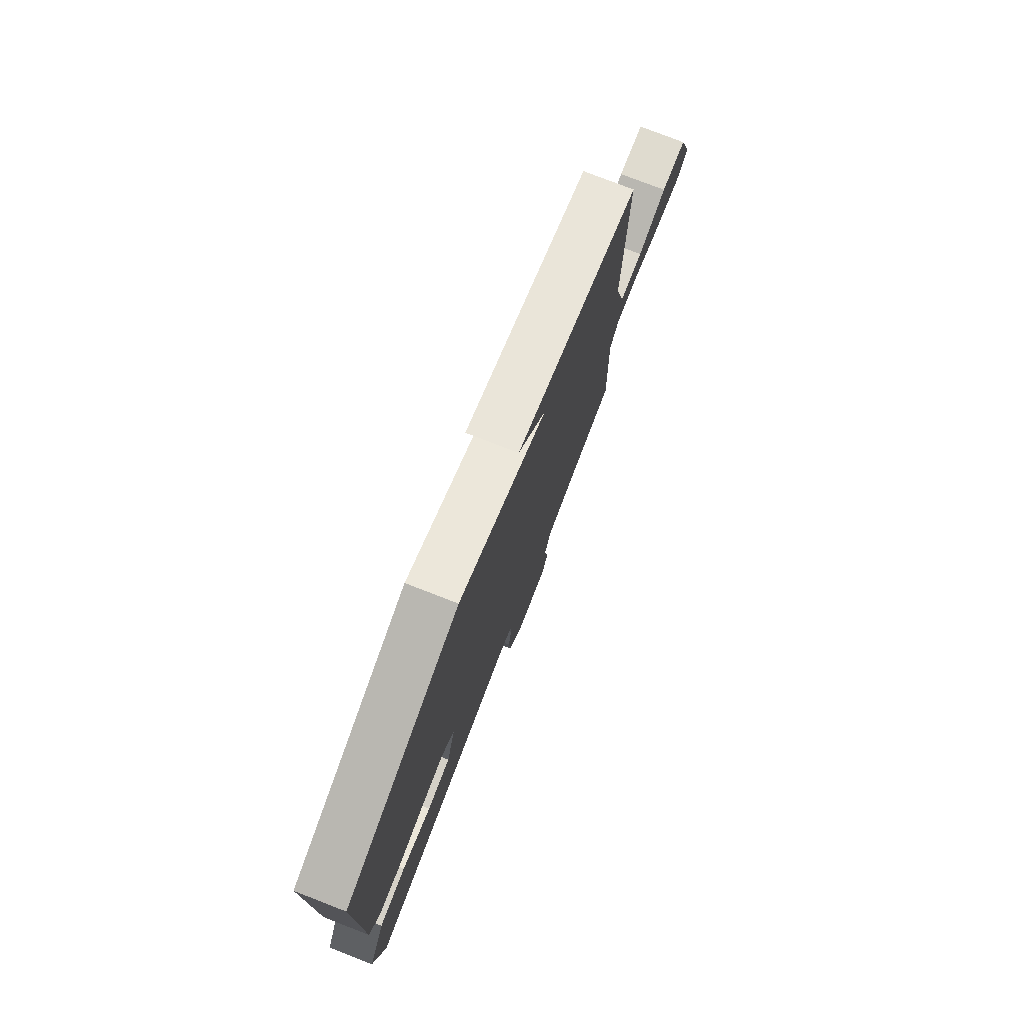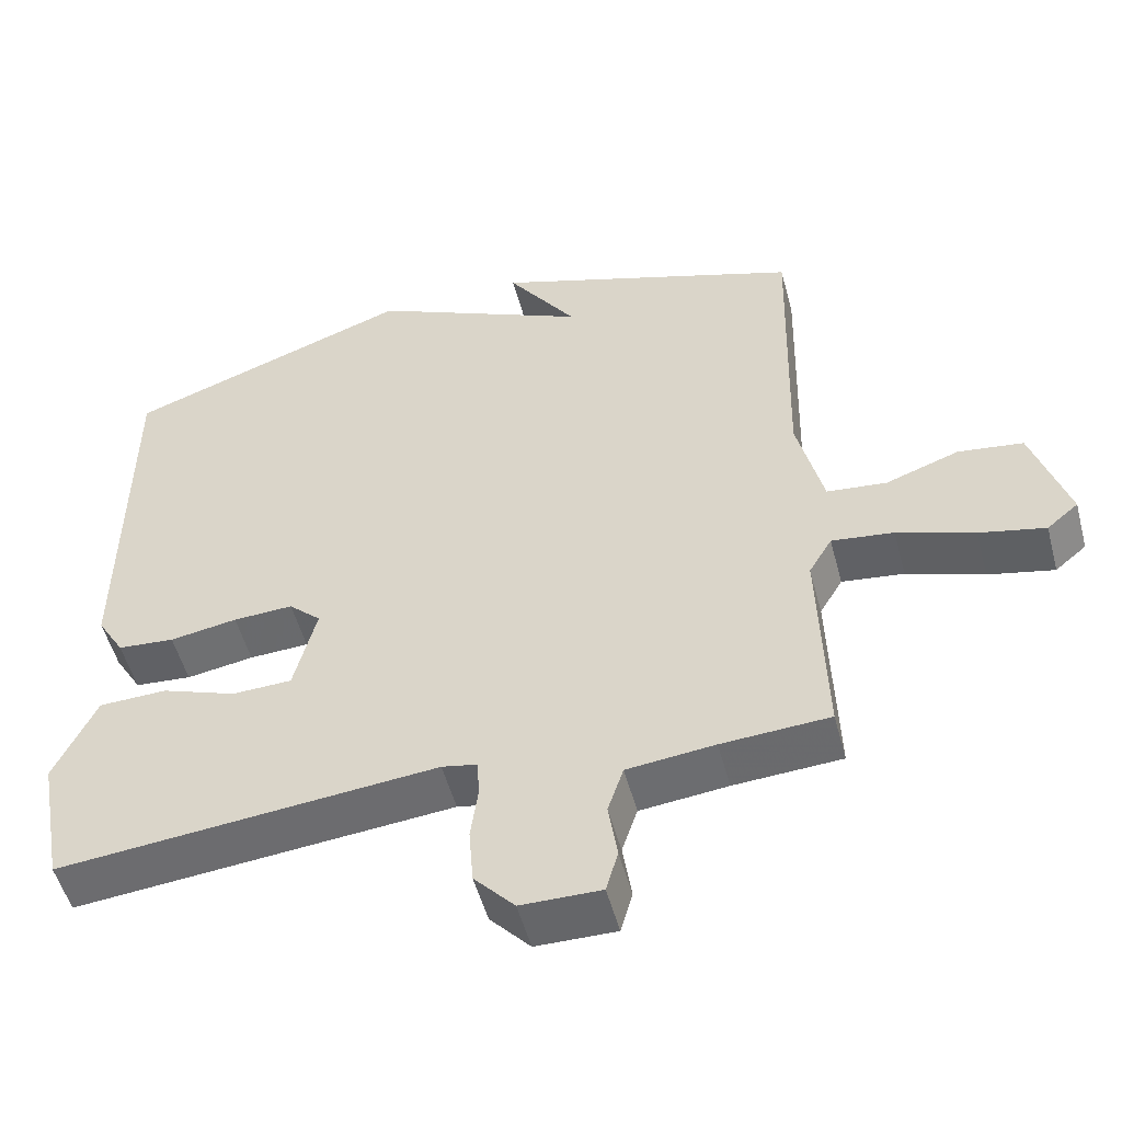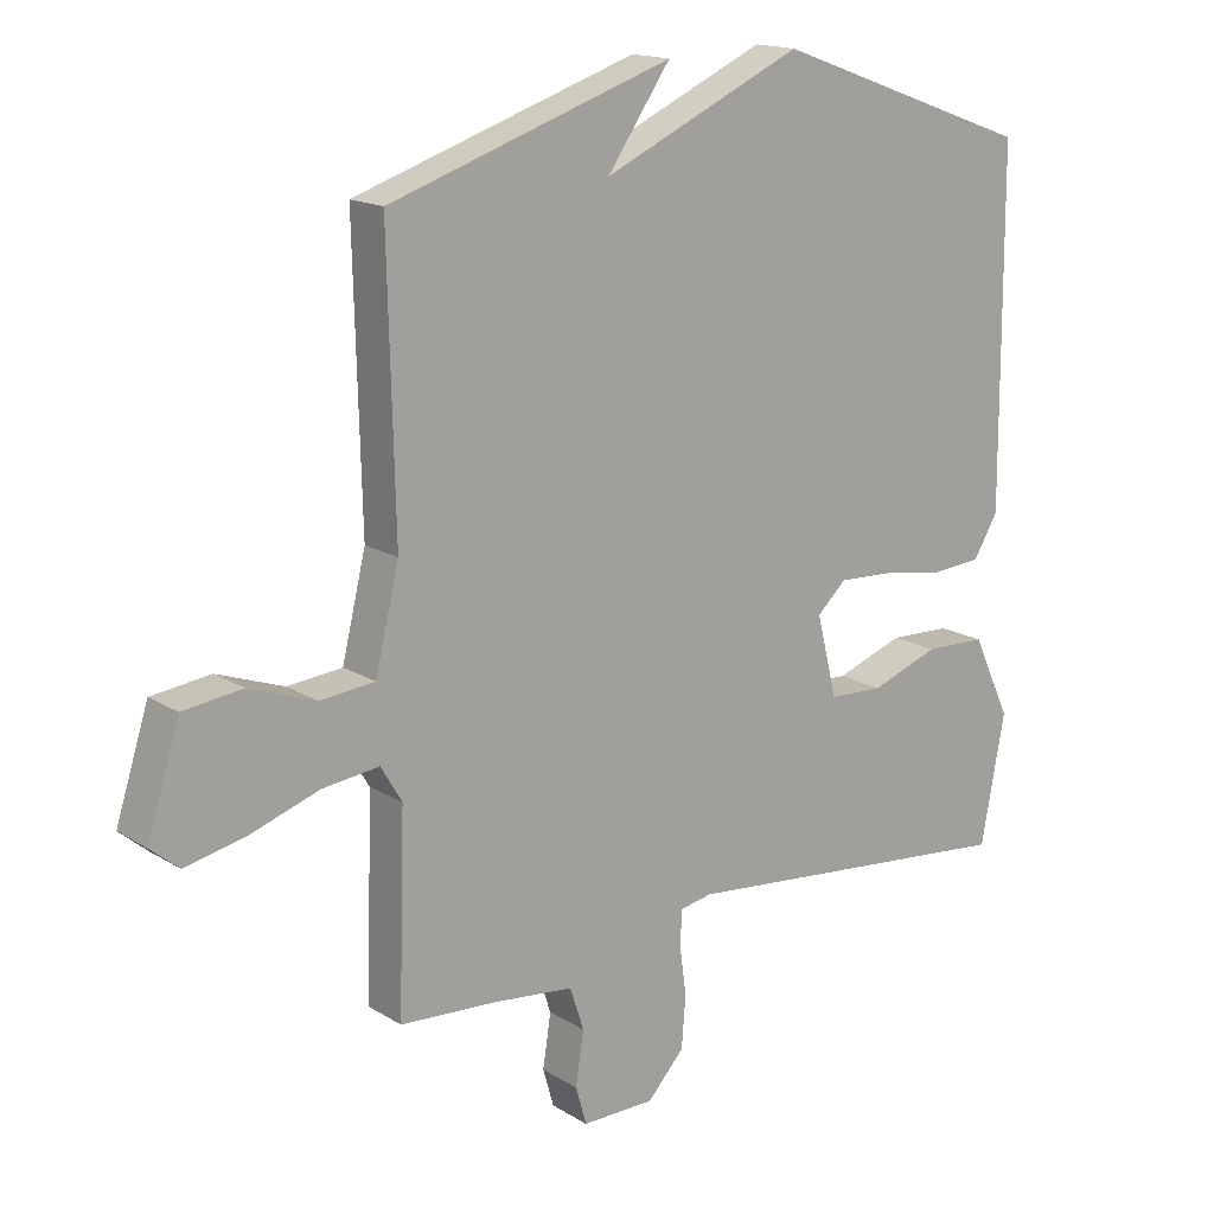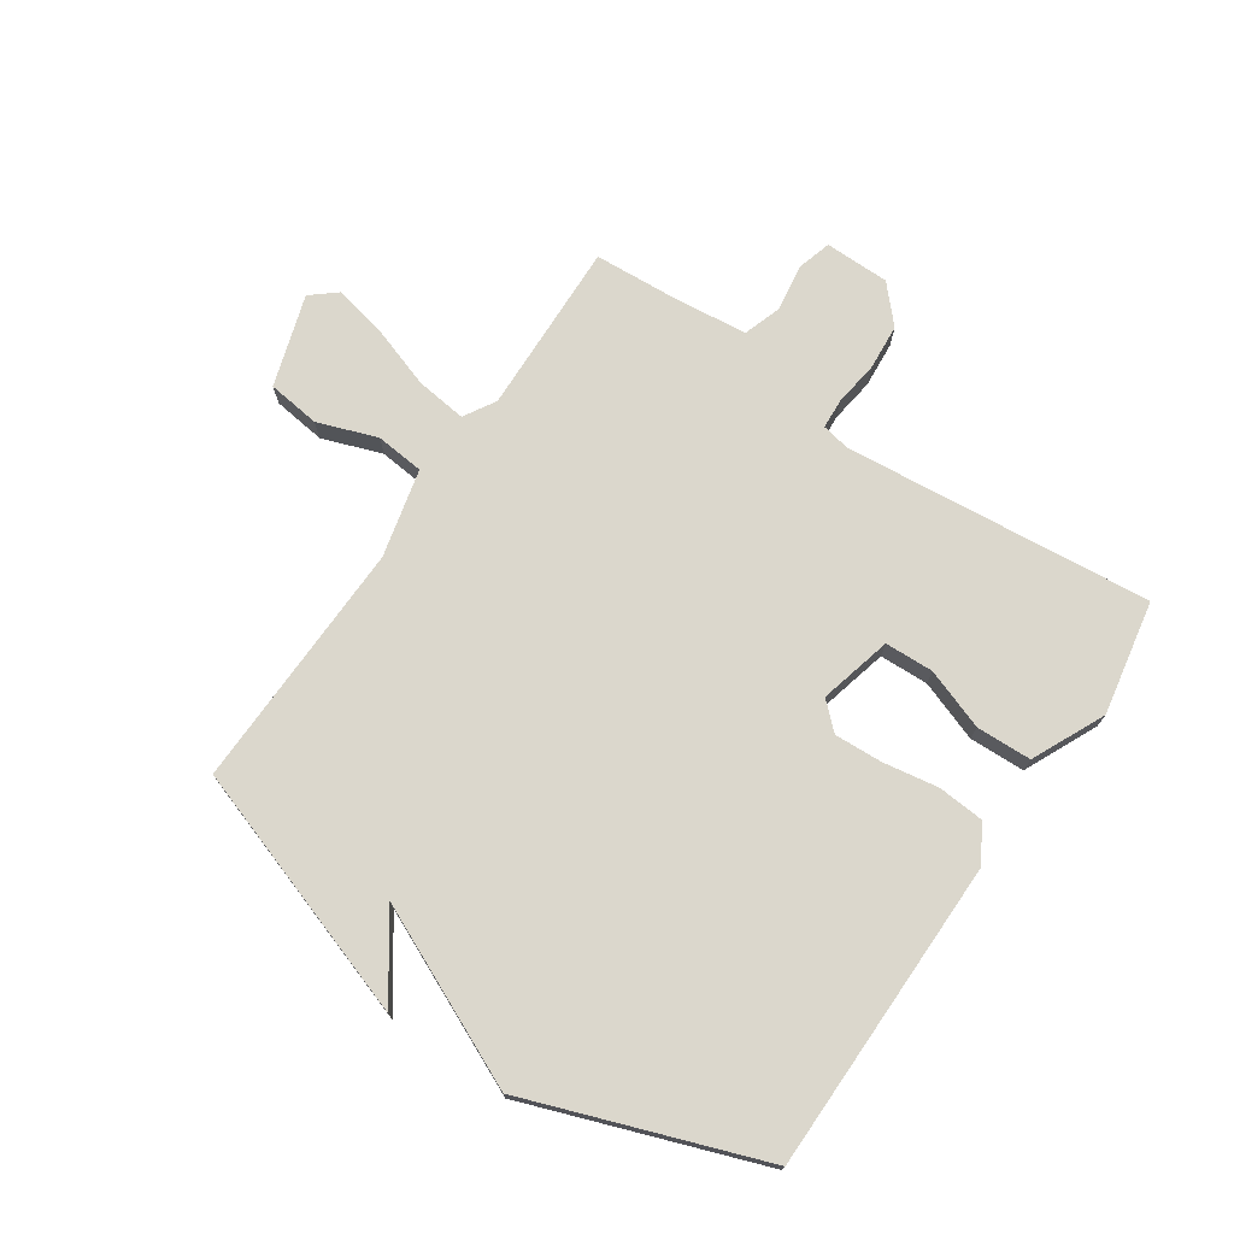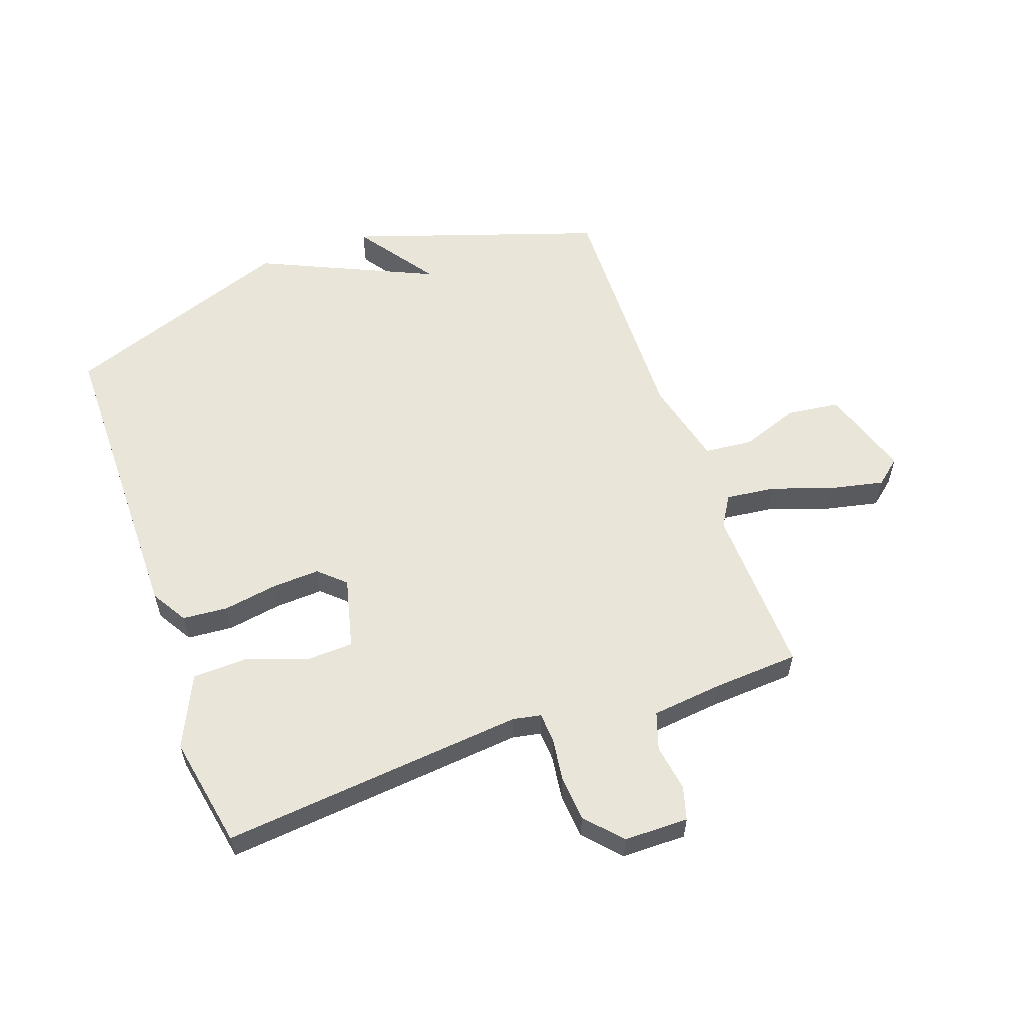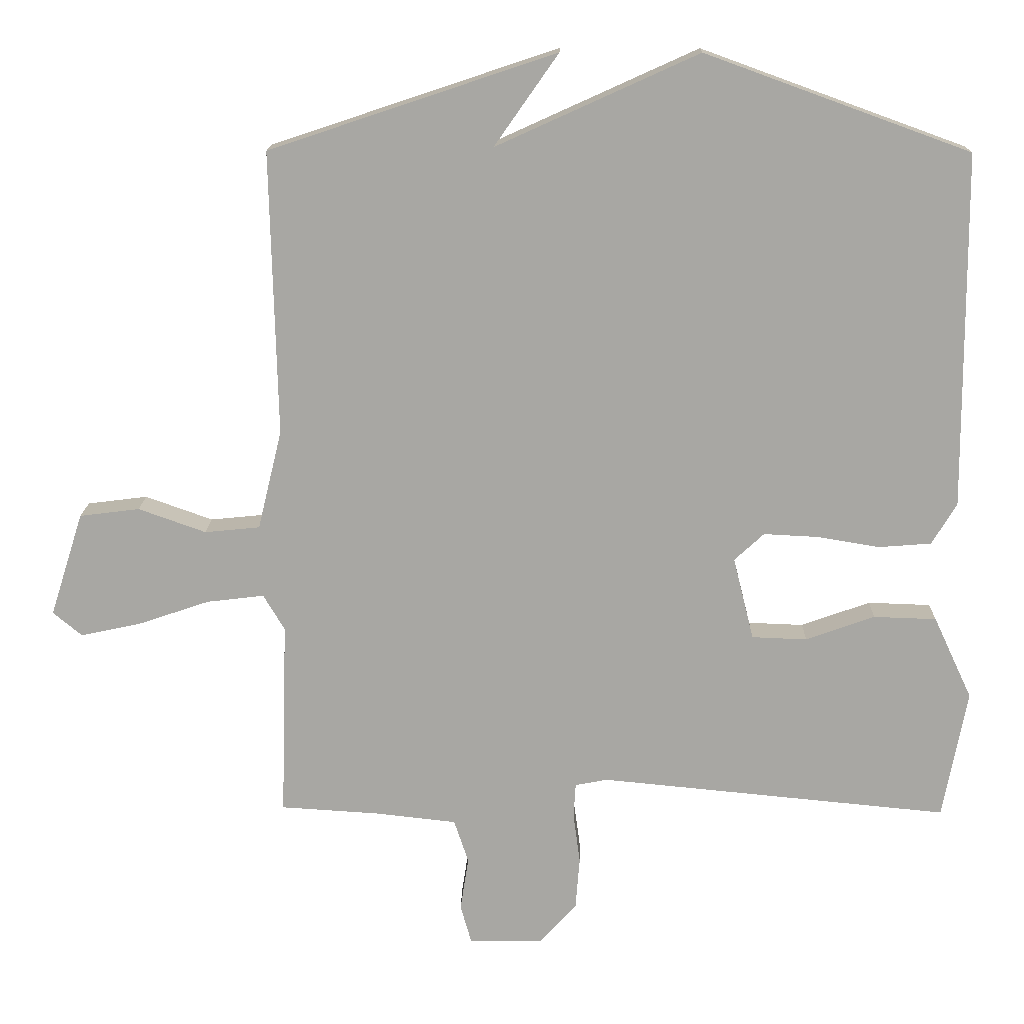
<metadata>
{"format":"obj","ext":"obj","renderer":"f3d","projection":"perspective","resolution":1024,"background":"white","views":[{"elev":77.6,"azim":111.2,"up":"+Z"},{"elev":-52.0,"azim":-165.2,"up":"+Z"},{"elev":16.1,"azim":-38.4,"up":"+Z"},{"elev":73.3,"azim":34.2,"up":"+Y"},{"elev":57.7,"azim":160.4,"up":"+Y"},{"elev":15.4,"azim":1.2,"up":"+Z"}]}
</metadata>
<code>
v -0.5 0.07 -0.5
v -0.491 0.07 -0.214
v -0.522 0.07 -0.162
v -0.605 0.07 -0.172
v -0.708 0.07 -0.207
v -0.796 0.07 -0.226
v -0.838 0.07 -0.191
v -0.79 0.07 -0.04
v -0.703 0.07 -0.029
v -0.605 0.07 -0.064
v -0.525 0.07 -0.056
v -0.49 0.07 0.089
v -0.5 0.07 0.5
v -0.084 0.07 0.639
v -0.177 0.07 0.506
v 0.116 0.07 0.639
v 0.5 0.07 0.5
v 0.503 0.07 -0.015
v 0.467 0.07 -0.075
v 0.391 0.07 -0.081
v 0.301 0.07 -0.066
v 0.221 0.07 -0.062
v 0.178 0.07 -0.102
v 0.208 0.07 -0.222
v 0.288 0.07 -0.225
v 0.388 0.07 -0.189
v 0.479 0.07 -0.192
v 0.535 0.07 -0.312
v 0.5 0.07 -0.5
v -0.007 0.07 -0.451
v -0.054 0.07 -0.46
v -0.057 0.07 -0.511
v -0.047 0.07 -0.583
v -0.053 0.07 -0.659
v -0.107 0.07 -0.718
v -0.214 0.07 -0.719
v -0.23 0.07 -0.663
v -0.218 0.07 -0.585
v -0.239 0.07 -0.522
v -0.356 0.07 -0.509
v -0.5 0 -0.5
v -0.491 0 -0.214
v -0.522 0 -0.162
v -0.605 0 -0.172
v -0.708 0 -0.207
v -0.796 0 -0.226
v -0.838 0 -0.191
v -0.79 0 -0.04
v -0.703 0 -0.029
v -0.605 0 -0.064
v -0.525 0 -0.056
v -0.49 0 0.089
v -0.5 0 0.5
v -0.084 0 0.639
v -0.177 0 0.506
v 0.116 0 0.639
v 0.5 0 0.5
v 0.503 0 -0.015
v 0.467 0 -0.075
v 0.391 0 -0.081
v 0.301 0 -0.066
v 0.221 0 -0.062
v 0.178 0 -0.102
v 0.208 0 -0.222
v 0.288 0 -0.225
v 0.388 0 -0.189
v 0.479 0 -0.192
v 0.535 0 -0.312
v 0.5 0 -0.5
v -0.007 0 -0.451
v -0.054 0 -0.46
v -0.057 0 -0.511
v -0.047 0 -0.583
v -0.053 0 -0.659
v -0.107 0 -0.718
v -0.214 0 -0.719
v -0.23 0 -0.663
v -0.218 0 -0.585
v -0.239 0 -0.522
v -0.356 0 -0.509
f 36 37 38
f 35 36 38
f 34 35 38
f 33 34 38
f 32 33 38
f 31 32 38 39
f 28 29 30
f 27 28 30
f 26 27 30
f 25 26 30
f 24 25 30 31
f 31 39 40
f 24 31 40
f 23 24 40
f 19 20 21
f 18 19 21
f 17 18 21
f 16 17 21
f 15 16 21
f 15 21 22
f 12 13 14 15
f 22 23 40
f 15 22 40
f 12 15 40
f 11 12 40
f 8 9 10
f 7 8 10
f 6 7 10
f 5 6 10
f 4 5 10
f 3 4 10 11
f 40 1 2
f 11 40 2
f 2 3 11
f 78 77 76
f 78 76 75
f 78 75 74
f 78 74 73
f 78 73 72
f 79 78 72 71
f 70 69 68
f 70 68 67
f 70 67 66
f 70 66 65
f 71 70 65 64
f 80 79 71
f 80 71 64
f 80 64 63
f 61 60 59
f 61 59 58
f 61 58 57
f 61 57 56
f 61 56 55
f 62 61 55
f 55 54 53 52
f 80 63 62
f 80 62 55
f 80 55 52
f 80 52 51
f 50 49 48
f 50 48 47
f 50 47 46
f 50 46 45
f 50 45 44
f 51 50 44 43
f 42 41 80
f 42 80 51
f 51 43 42
f 1 41 42 2
f 2 42 43 3
f 3 43 44 4
f 4 44 45 5
f 5 45 46 6
f 6 46 47 7
f 7 47 48 8
f 8 48 49 9
f 9 49 50 10
f 10 50 51 11
f 11 51 52 12
f 12 52 53 13
f 13 53 54 14
f 14 54 55 15
f 15 55 56 16
f 16 56 57 17
f 17 57 58 18
f 18 58 59 19
f 19 59 60 20
f 20 60 61 21
f 21 61 62 22
f 22 62 63 23
f 23 63 64 24
f 24 64 65 25
f 25 65 66 26
f 26 66 67 27
f 27 67 68 28
f 28 68 69 29
f 29 69 70 30
f 30 70 71 31
f 31 71 72 32
f 32 72 73 33
f 33 73 74 34
f 34 74 75 35
f 35 75 76 36
f 36 76 77 37
f 37 77 78 38
f 38 78 79 39
f 39 79 80 40
f 40 80 41 1

</code>
